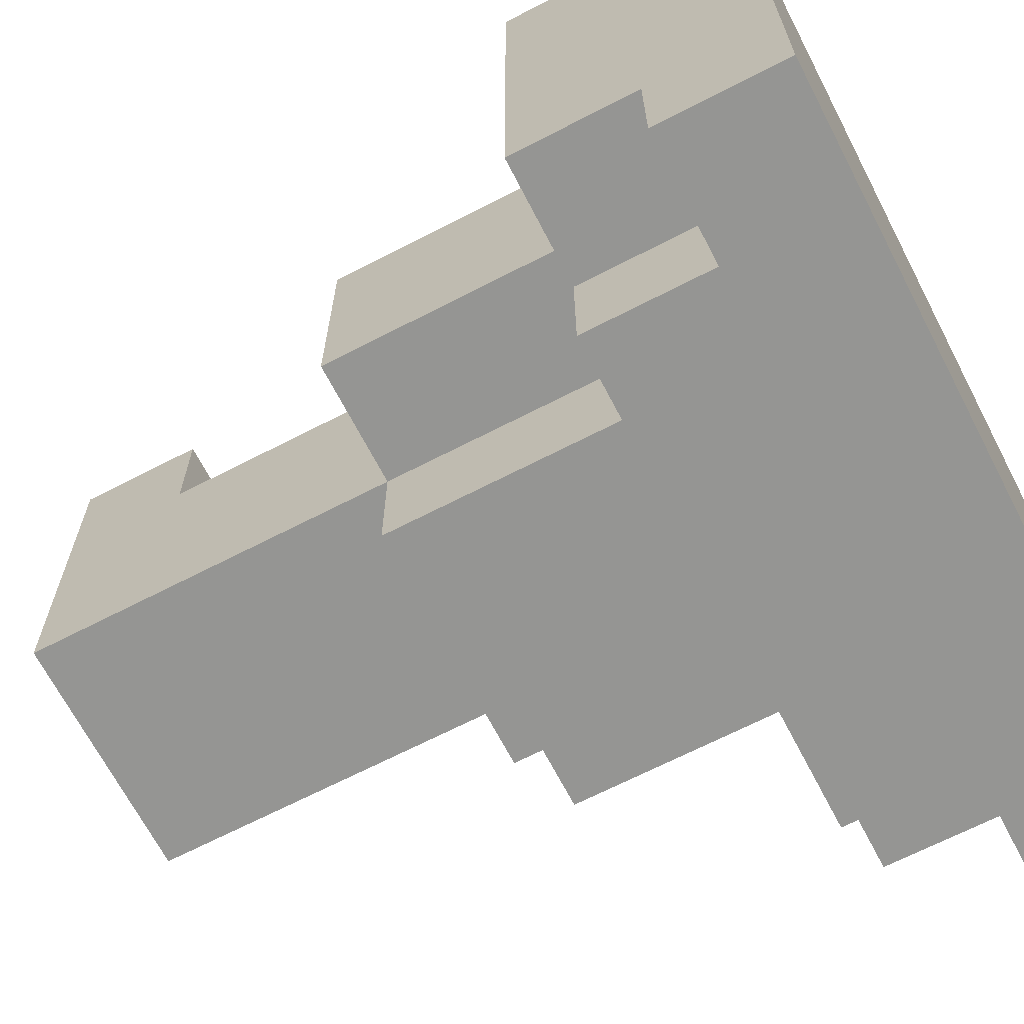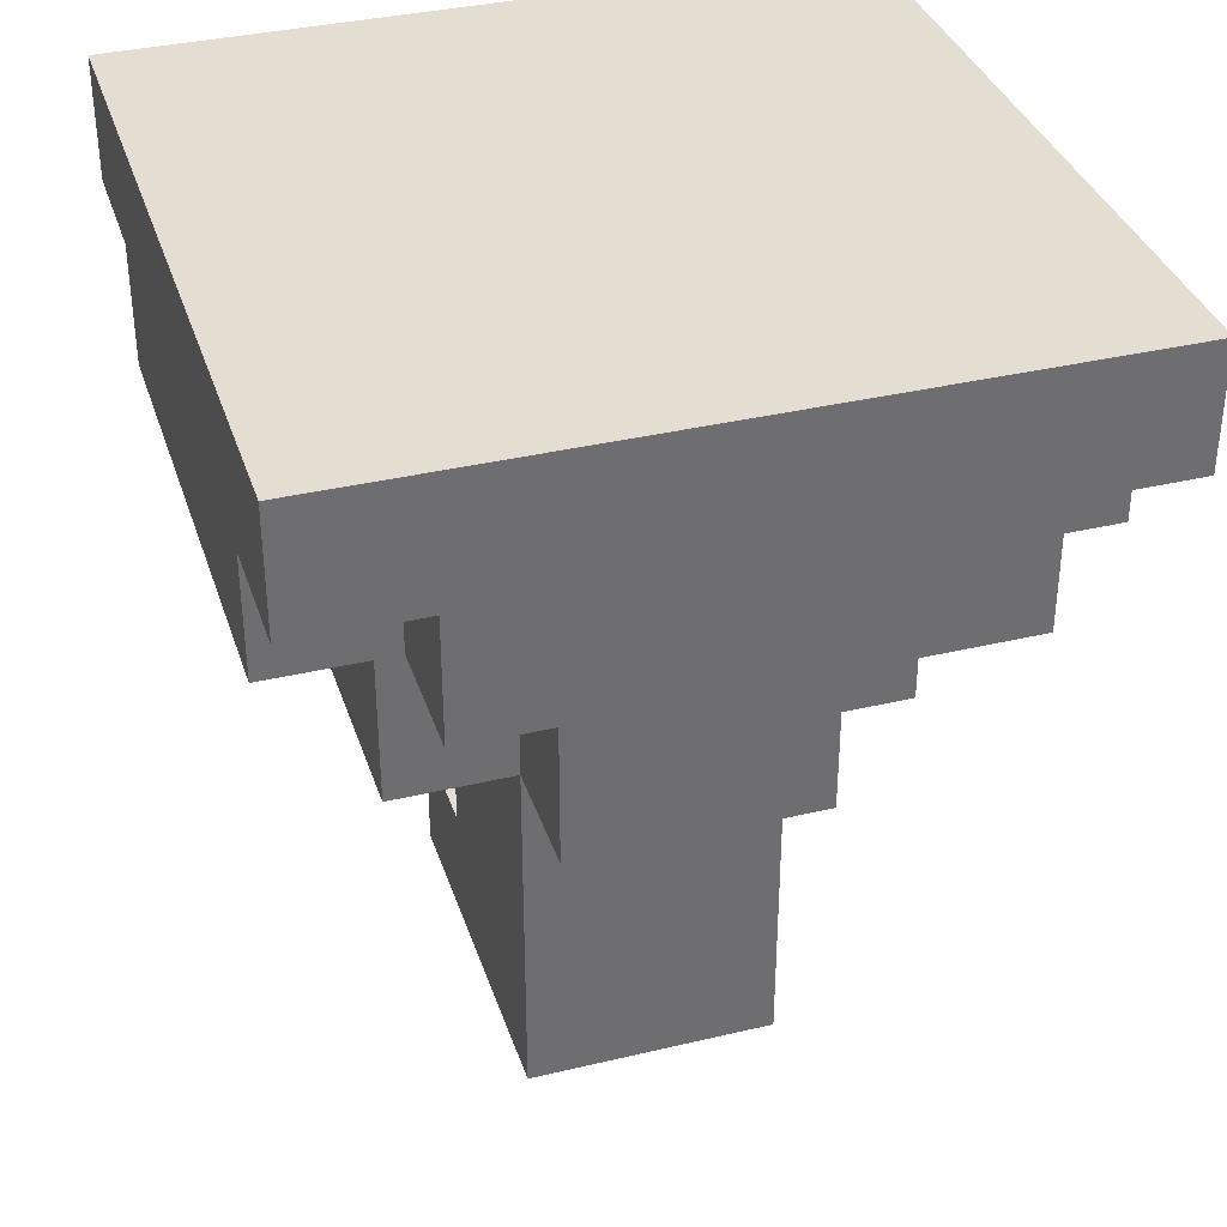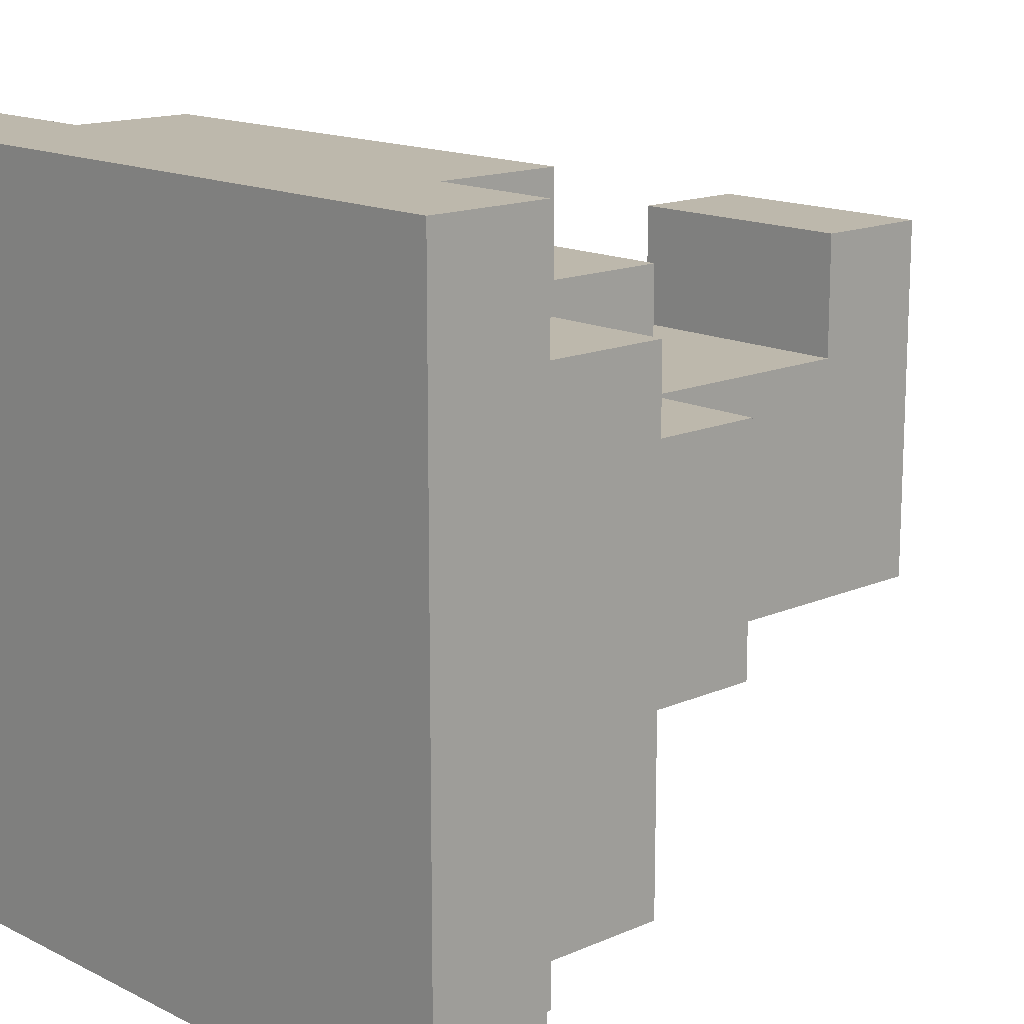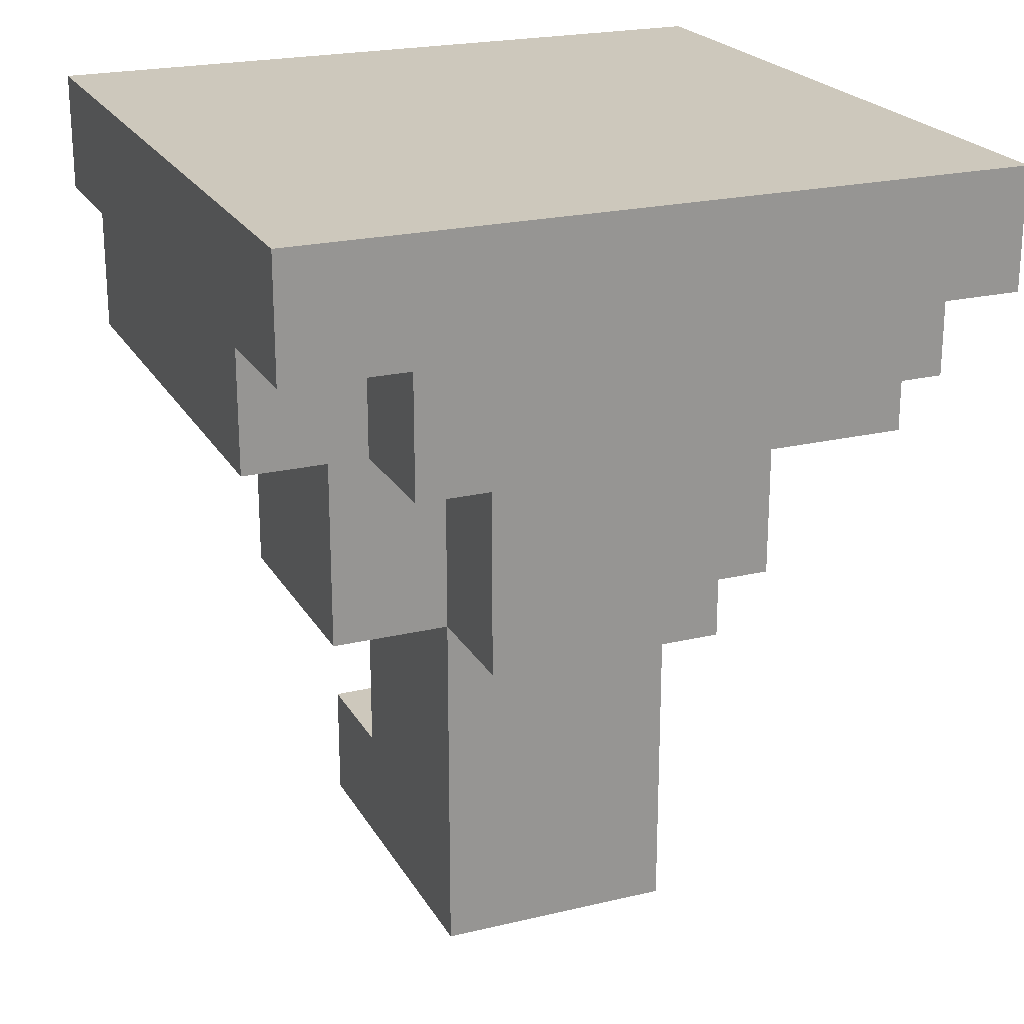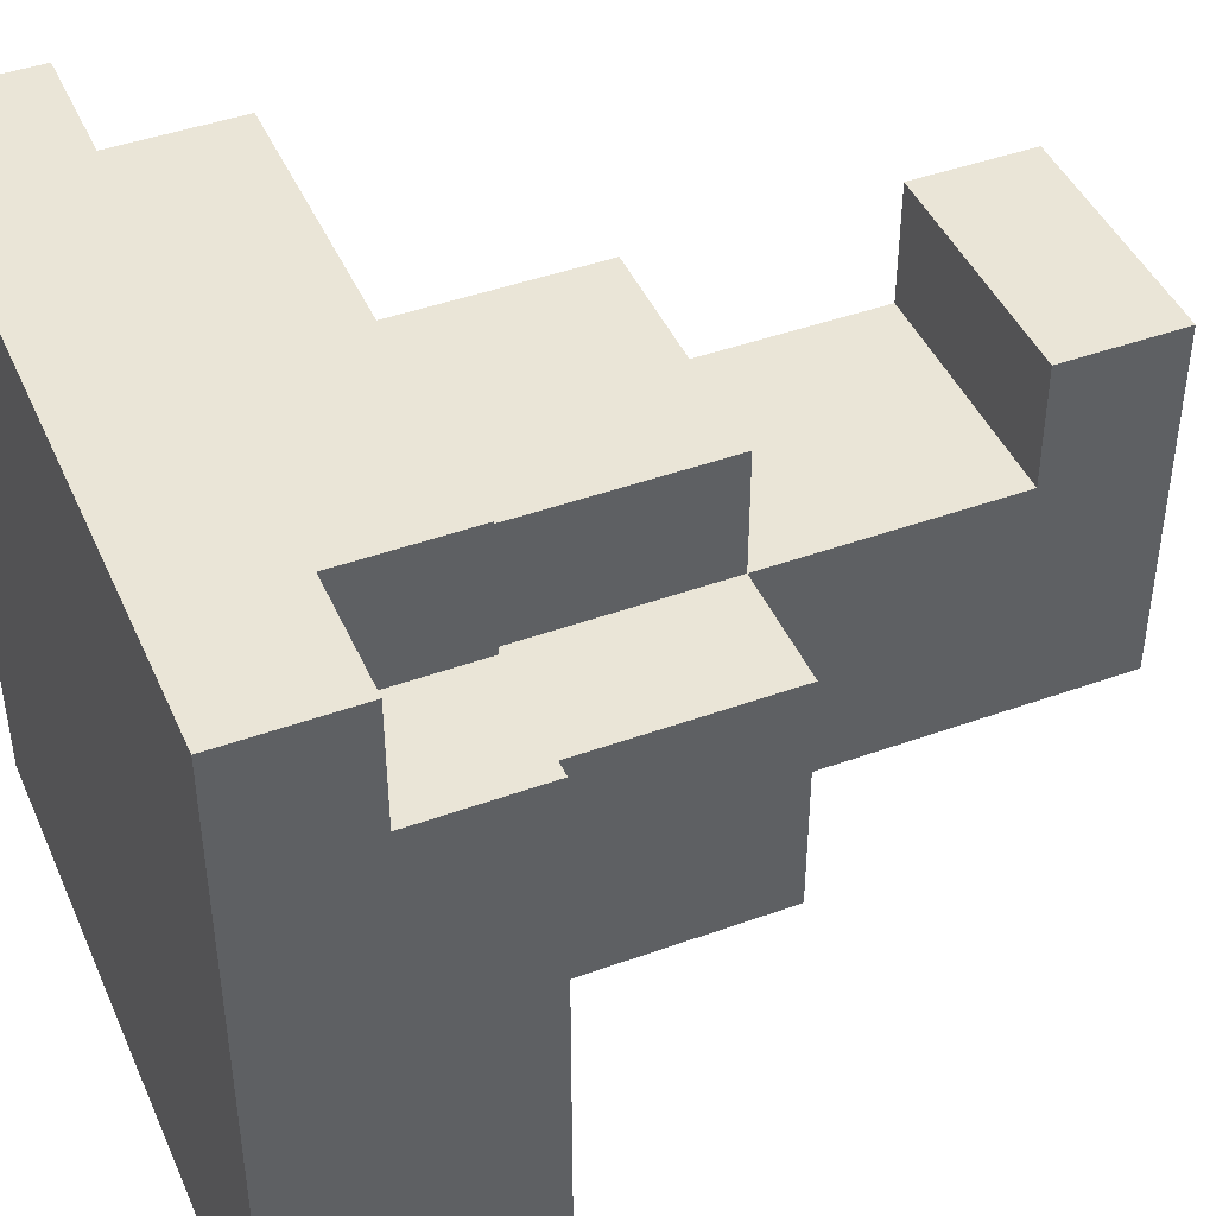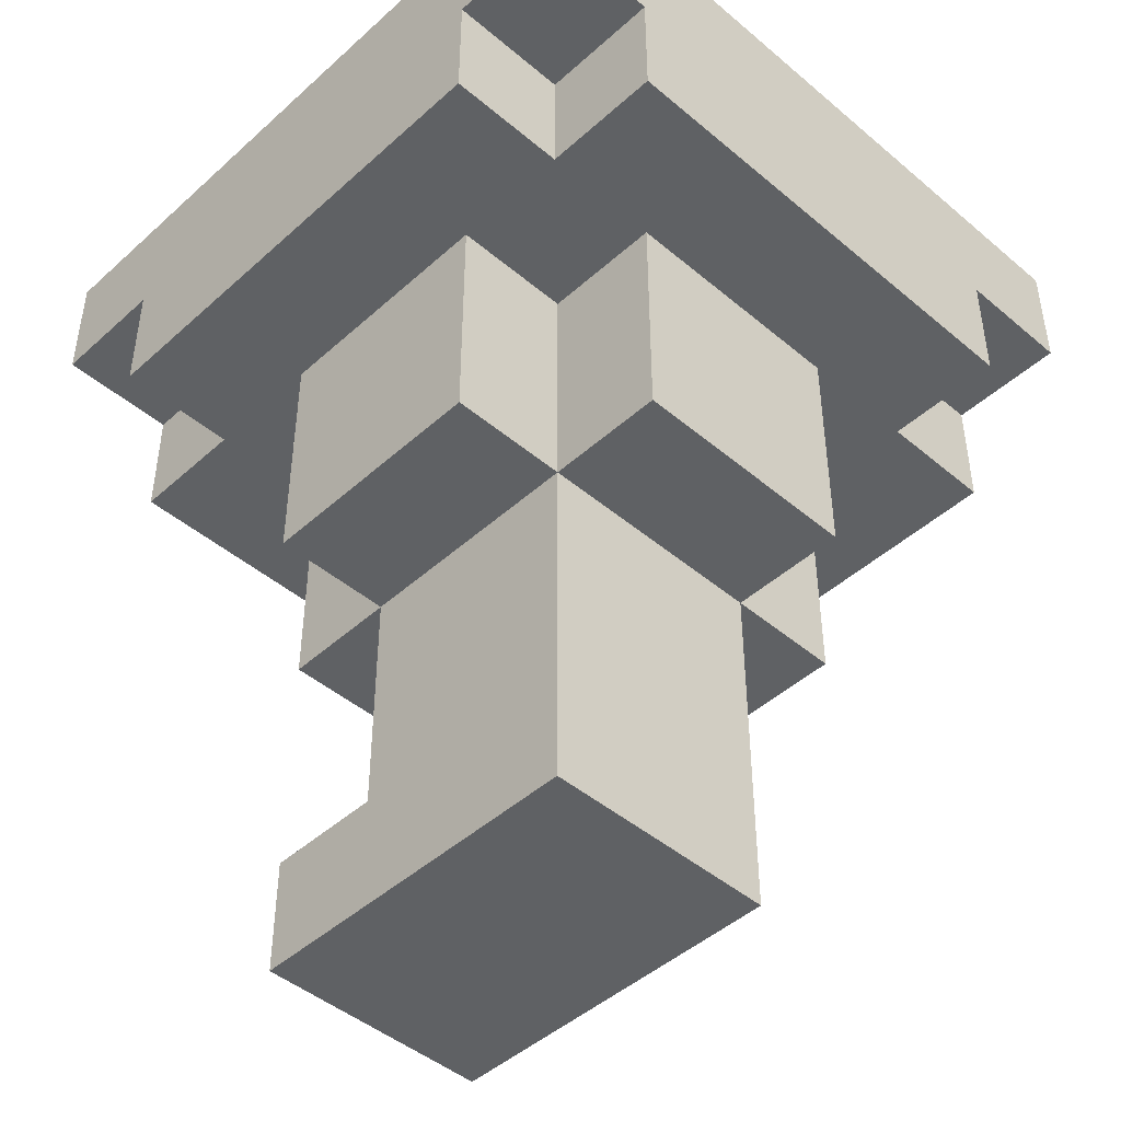
<metadata>
{"format":"obj","ext":"obj","renderer":"f3d","projection":"perspective","resolution":1024,"background":"white","views":[{"elev":-67.3,"azim":117.4,"up":"+Z"},{"elev":36.0,"azim":162.7,"up":"+Y"},{"elev":14.9,"azim":-133.2,"up":"+Z"},{"elev":22.1,"azim":157.4,"up":"+Y"},{"elev":44.2,"azim":-112.9,"up":"+Z"},{"elev":-45.6,"azim":135.9,"up":"+Y"}]}
</metadata>
<code>
v  -0.302 -0.1002 0.1995
v  -0.302 -0.2002 -0.2005
v  -0.302 -0.2002 0.1995
v  -0.302 -0.1002 -0.2005
v  -0.302 -0.0002 0.2995
v  -0.302 -0.1002 0.2995
v  -0.302 -0.1002 -0.3005
v  -0.302 -0.0002 -0.3005
v  -0.202 -0.3002 0.0995
v  -0.202 -0.4002 -0.1005
v  -0.202 -0.4002 0.0995
v  -0.202 -0.3002 -0.1005
v  -0.202 -0.2002 0.0995
v  -0.202 -0.2002 -0.1005
v  -0.202 -0.1002 0.2995
v  -0.202 -0.2002 0.1995
v  -0.202 -0.2002 0.2995
v  -0.202 -0.1002 0.1995
v  -0.202 -0.1002 -0.2005
v  -0.202 -0.2002 -0.3005
v  -0.202 -0.2002 -0.2005
v  -0.202 -0.1002 -0.3005
v  -0.102 -0.6002 0.1995
v  -0.102 -0.7002 -0.1005
v  -0.102 -0.7002 0.1995
v  -0.102 -0.6002 0.0995
v  -0.102 -0.4002 0.0995
v  -0.102 -0.4002 -0.1005
v  -0.102 -0.3002 0.1995
v  -0.102 -0.4002 0.1995
v  -0.102 -0.3002 0.0995
v  -0.102 -0.3002 -0.1005
v  -0.102 -0.4002 -0.2005
v  -0.102 -0.3002 -0.2005
v  -0.102 -0.2002 0.1995
v  -0.102 -0.2002 0.0995
v  -0.102 -0.2002 -0.1005
v  -0.102 -0.2002 -0.2005
v  0.098 -0.7002 0.1995
v  0.098 -0.7002 -0.1005
v  0.098 -0.6002 0.1995
v  0.098 -0.6002 0.0995
v  0.098 -0.4002 0.0995
v  0.098 -0.4002 -0.1005
v  0.098 -0.4002 0.1995
v  0.098 -0.3002 0.1995
v  0.098 -0.3002 0.0995
v  0.098 -0.4002 -0.2005
v  0.098 -0.3002 -0.1005
v  0.098 -0.3002 -0.2005
v  0.098 -0.2002 0.1995
v  0.098 -0.2002 0.0995
v  0.098 -0.2002 -0.1005
v  0.098 -0.2002 -0.2005
v  0.198 -0.4002 0.0995
v  0.198 -0.4002 -0.1005
v  0.198 -0.3002 0.0995
v  0.198 -0.3002 -0.1005
v  0.198 -0.2002 0.0995
v  0.198 -0.2002 -0.1005
v  0.198 -0.2002 0.2995
v  0.198 -0.2002 0.1995
v  0.198 -0.1002 0.2995
v  0.198 -0.1002 0.1995
v  0.198 -0.2002 -0.2005
v  0.198 -0.2002 -0.3005
v  0.198 -0.1002 -0.2005
v  0.198 -0.1002 -0.3005
v  0.298 -0.2002 0.1995
v  0.298 -0.2002 -0.2005
v  0.298 -0.1002 0.1995
v  0.298 -0.1002 -0.2005
v  0.298 -0.1002 0.2995
v  0.298 -0.0002 0.2995
v  0.298 -0.1002 -0.3005
v  0.298 -0.0002 -0.3005
o pierna
g pierna
f 1 2 3
f 4 2 1
f 5 1 6
f 5 7 4
f 5 4 1
f 8 7 5
f 9 10 11
f 12 10 9
f 13 12 9
f 14 12 13
f 15 16 17
f 18 16 15
f 19 20 21
f 22 20 19
f 23 24 25
f 26 24 23
f 27 24 26
f 28 24 27
f 29 27 30
f 31 27 29
f 32 33 28
f 34 33 32
f 35 31 29
f 36 31 35
f 37 34 32
f 38 34 37
f 39 40 41
f 41 40 42
f 42 40 43
f 43 40 44
f 45 43 46
f 46 43 47
f 44 48 49
f 49 48 50
f 46 47 51
f 51 47 52
f 49 50 53
f 53 50 54
f 55 56 57
f 57 56 58
f 57 58 59
f 59 58 60
f 61 62 63
f 63 62 64
f 65 66 67
f 67 66 68
f 69 70 71
f 71 70 72
f 73 71 74
f 72 75 74
f 71 72 74
f 74 75 76
f 15 5 6
f 61 15 17
f 63 5 15
f 63 15 61
f 73 5 63
f 74 5 73
f 16 1 3
f 18 1 16
f 39 23 25
f 41 23 39
f 45 29 30
f 46 35 29
f 46 29 45
f 51 35 46
f 69 64 62
f 71 64 69
f 27 9 11
f 31 13 9
f 31 9 27
f 36 13 31
f 42 27 26
f 43 27 42
f 55 47 43
f 57 52 47
f 57 47 55
f 59 52 57
f 10 12 28
f 12 14 32
f 28 12 32
f 32 14 37
f 24 28 40
f 40 28 44
f 44 49 56
f 49 53 58
f 56 49 58
f 58 53 60
f 2 4 21
f 21 4 19
f 33 34 48
f 34 38 50
f 48 34 50
f 50 38 54
f 65 67 70
f 70 67 72
f 7 8 22
f 20 22 66
f 22 8 68
f 66 22 68
f 68 8 75
f 75 8 76
f 24 39 25
f 40 39 24
f 27 45 30
f 43 45 27
f 10 27 11
f 28 27 10
f 44 55 43
f 56 55 44
f 33 44 28
f 48 44 33
f 16 61 17
f 35 61 16
f 51 61 35
f 62 61 51
f 13 16 3
f 13 35 16
f 36 35 13
f 52 69 62
f 52 62 51
f 59 69 52
f 14 13 3
f 60 69 59
f 2 37 14
f 2 14 3
f 21 37 2
f 38 37 21
f 54 60 53
f 65 69 60
f 65 60 54
f 70 69 65
f 20 38 21
f 20 54 38
f 20 65 54
f 66 65 20
f 1 15 6
f 18 15 1
f 64 73 63
f 71 73 64
f 7 19 4
f 22 19 7
f 68 72 67
f 75 72 68
f 23 41 26
f 26 41 42
f 5 74 8
f 8 74 76

</code>
